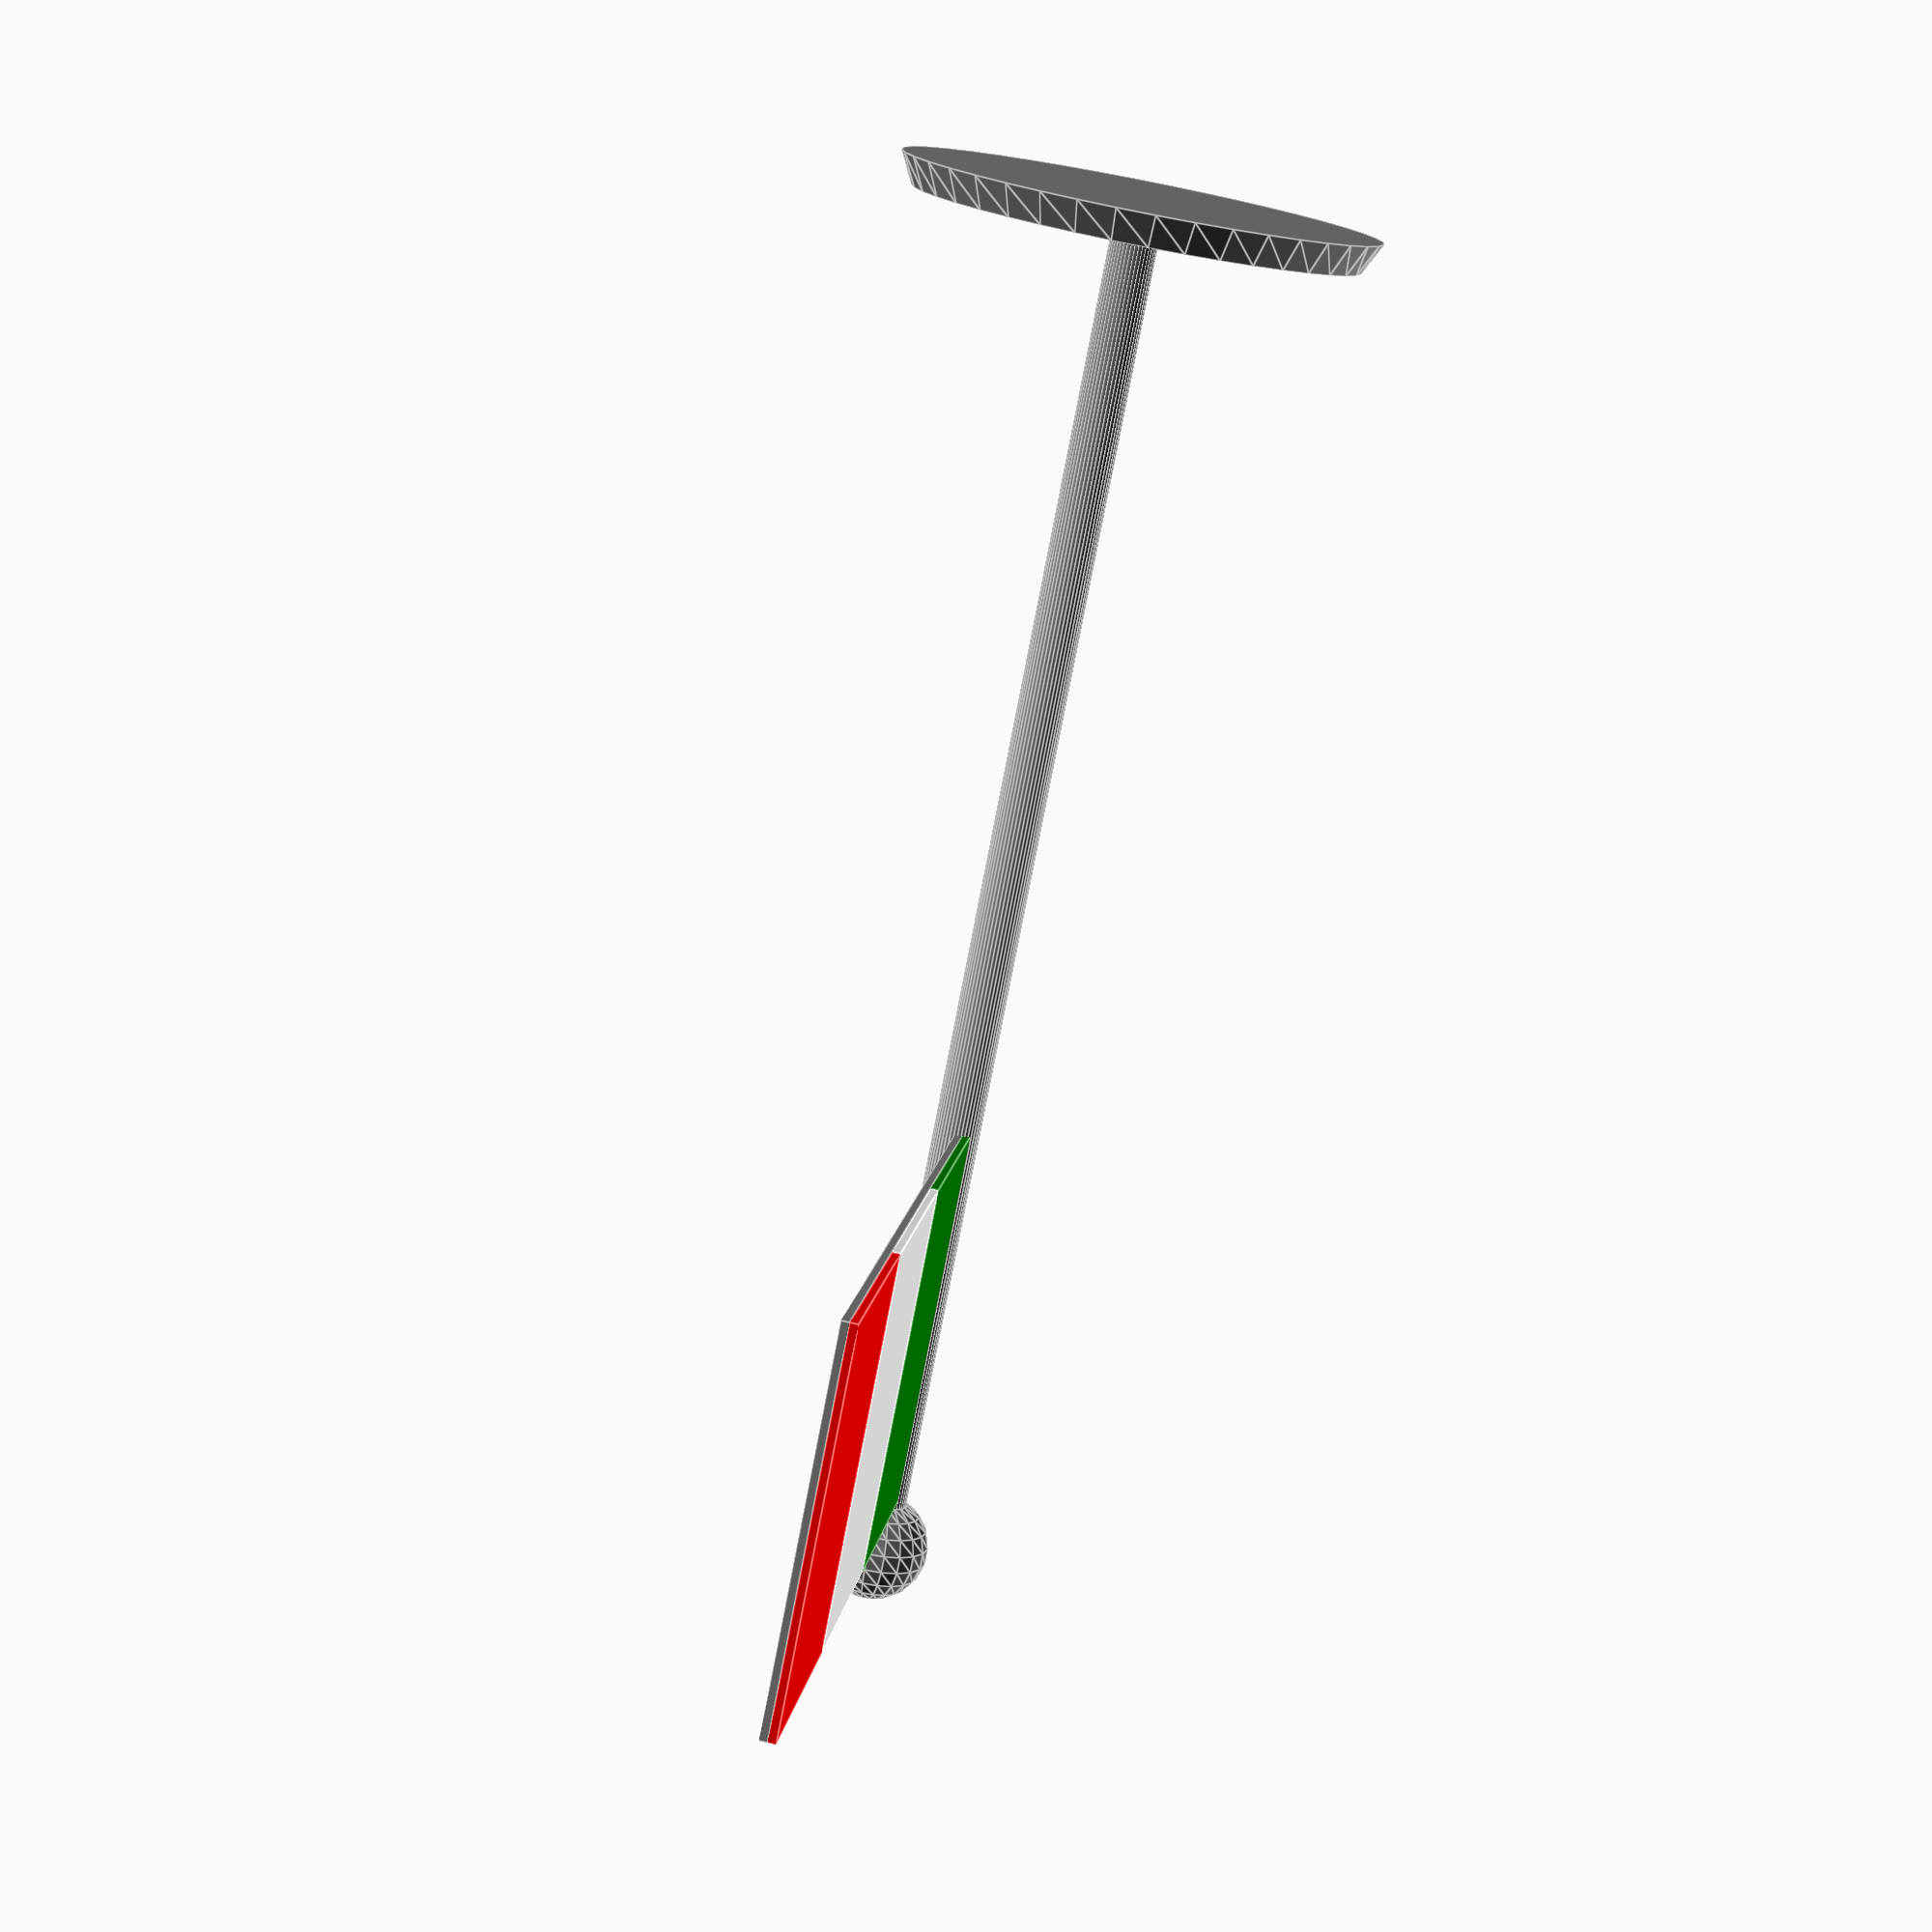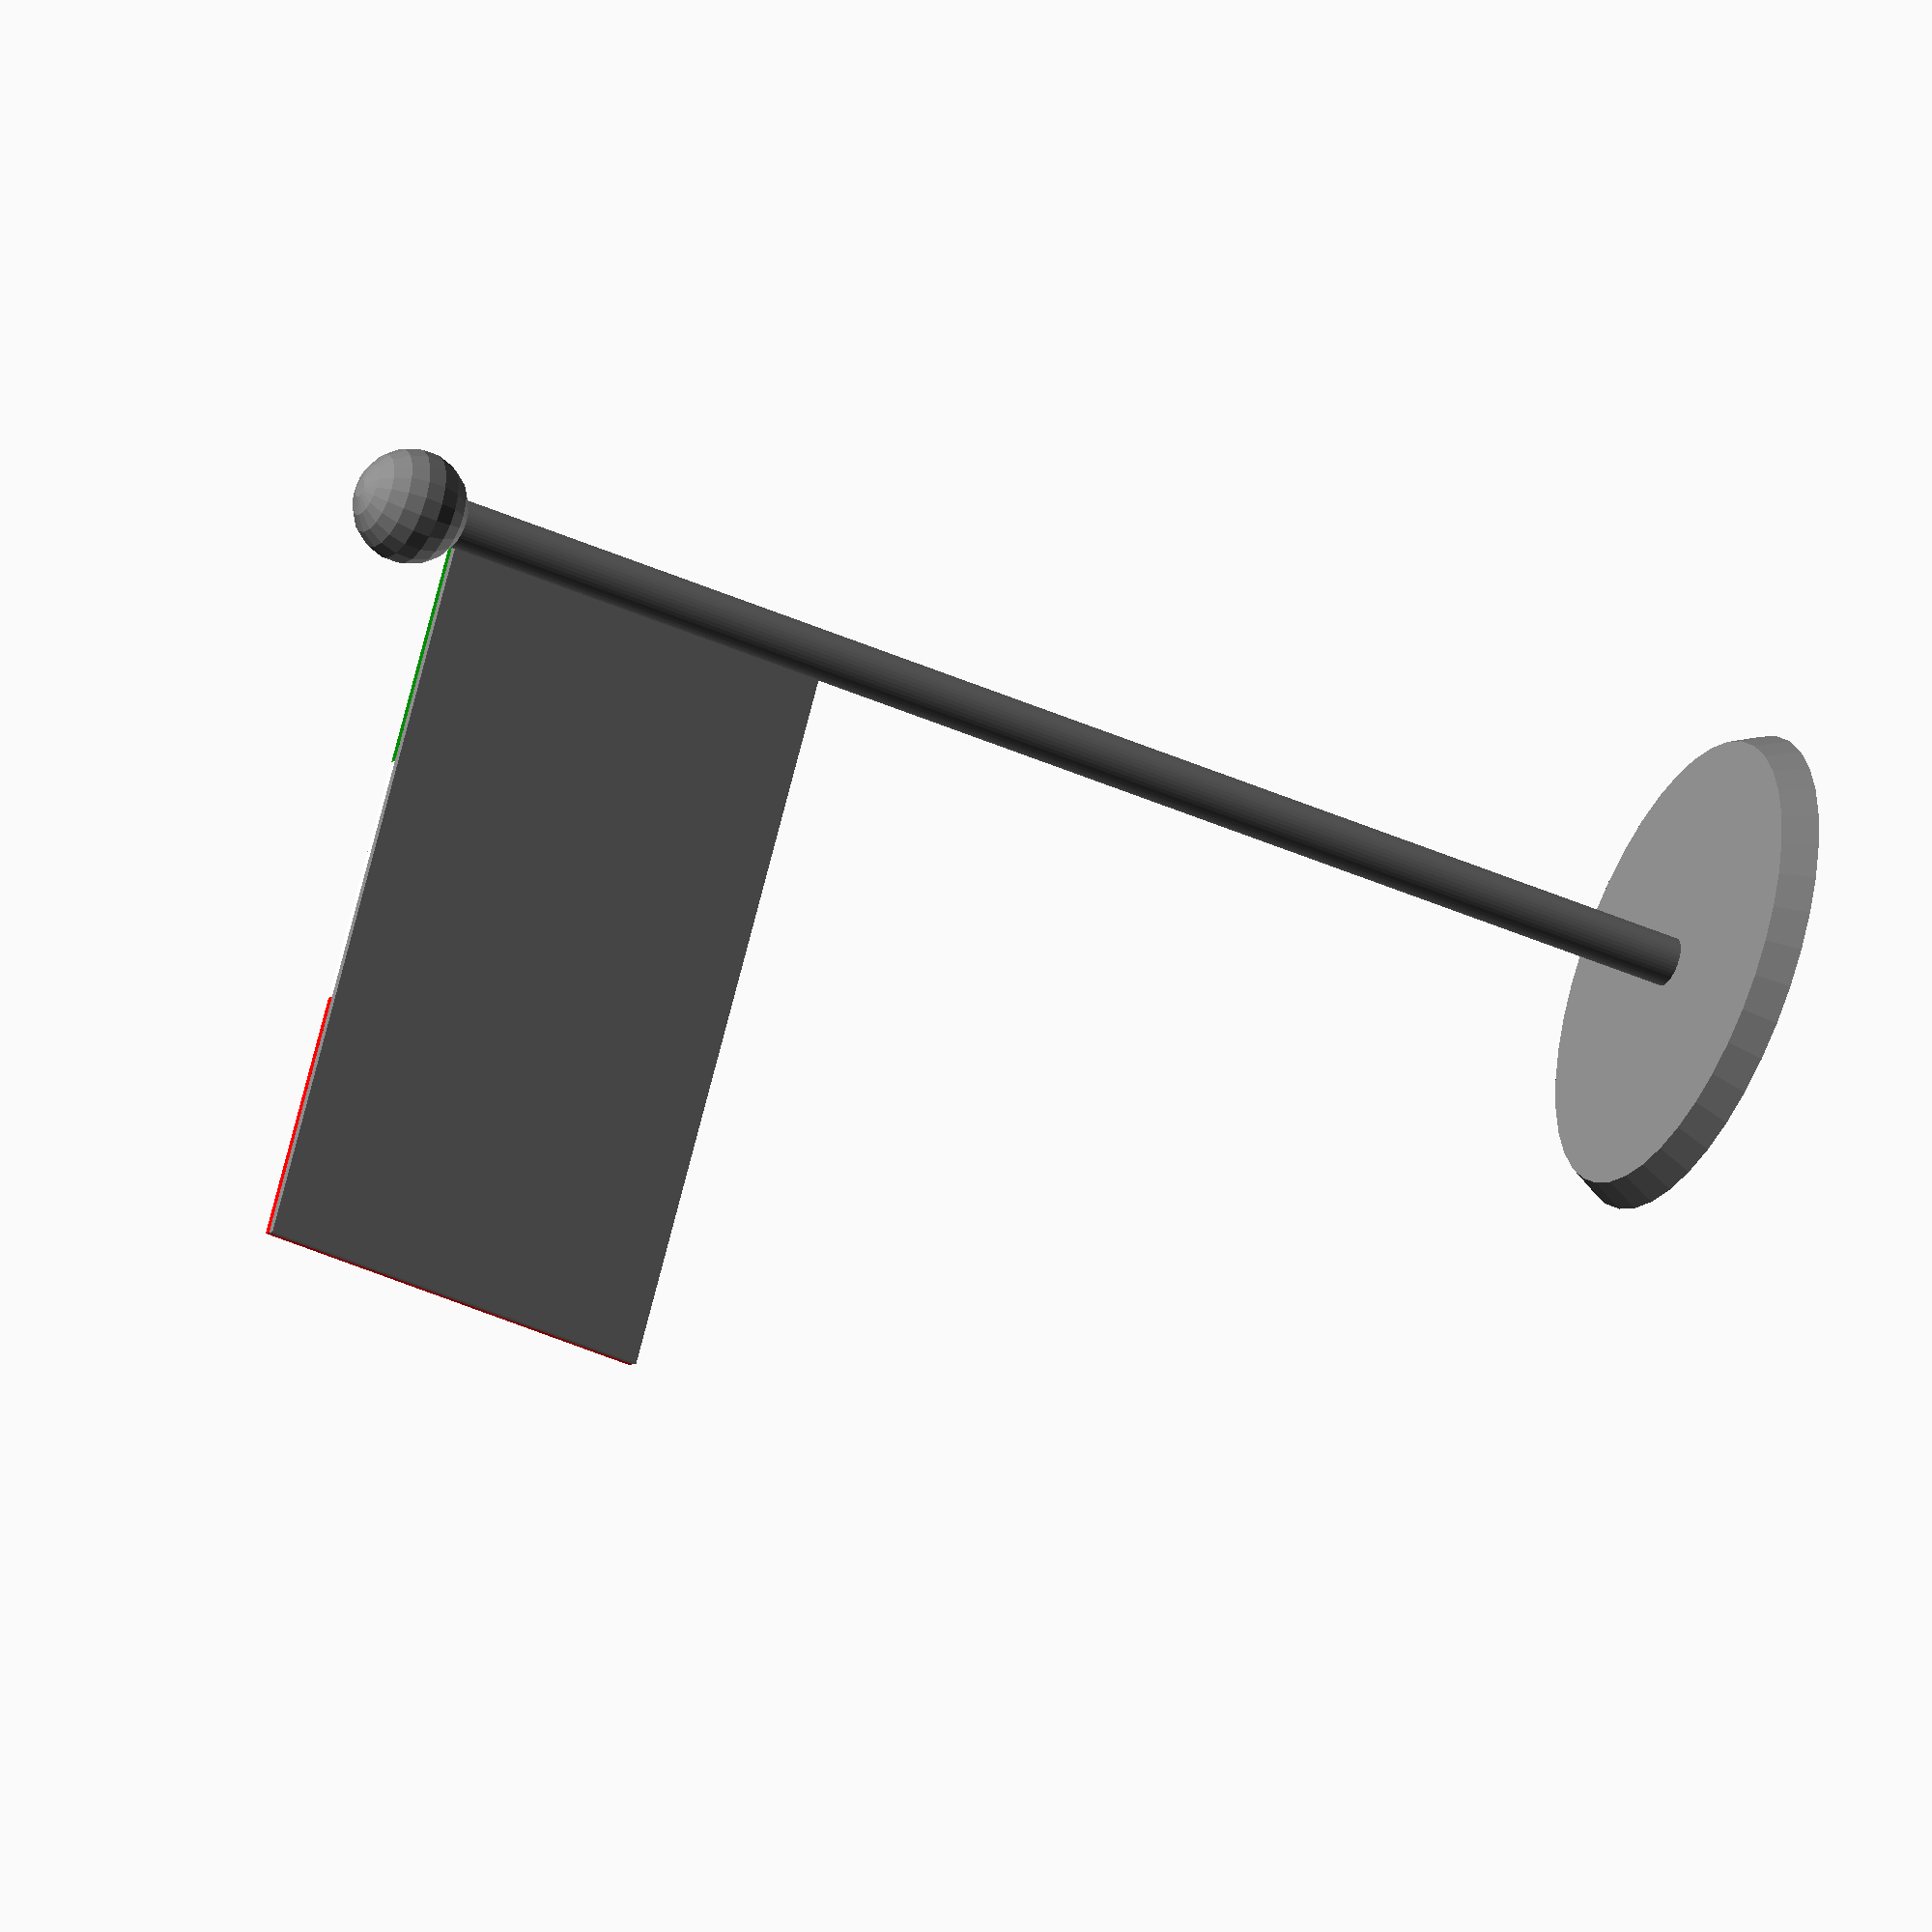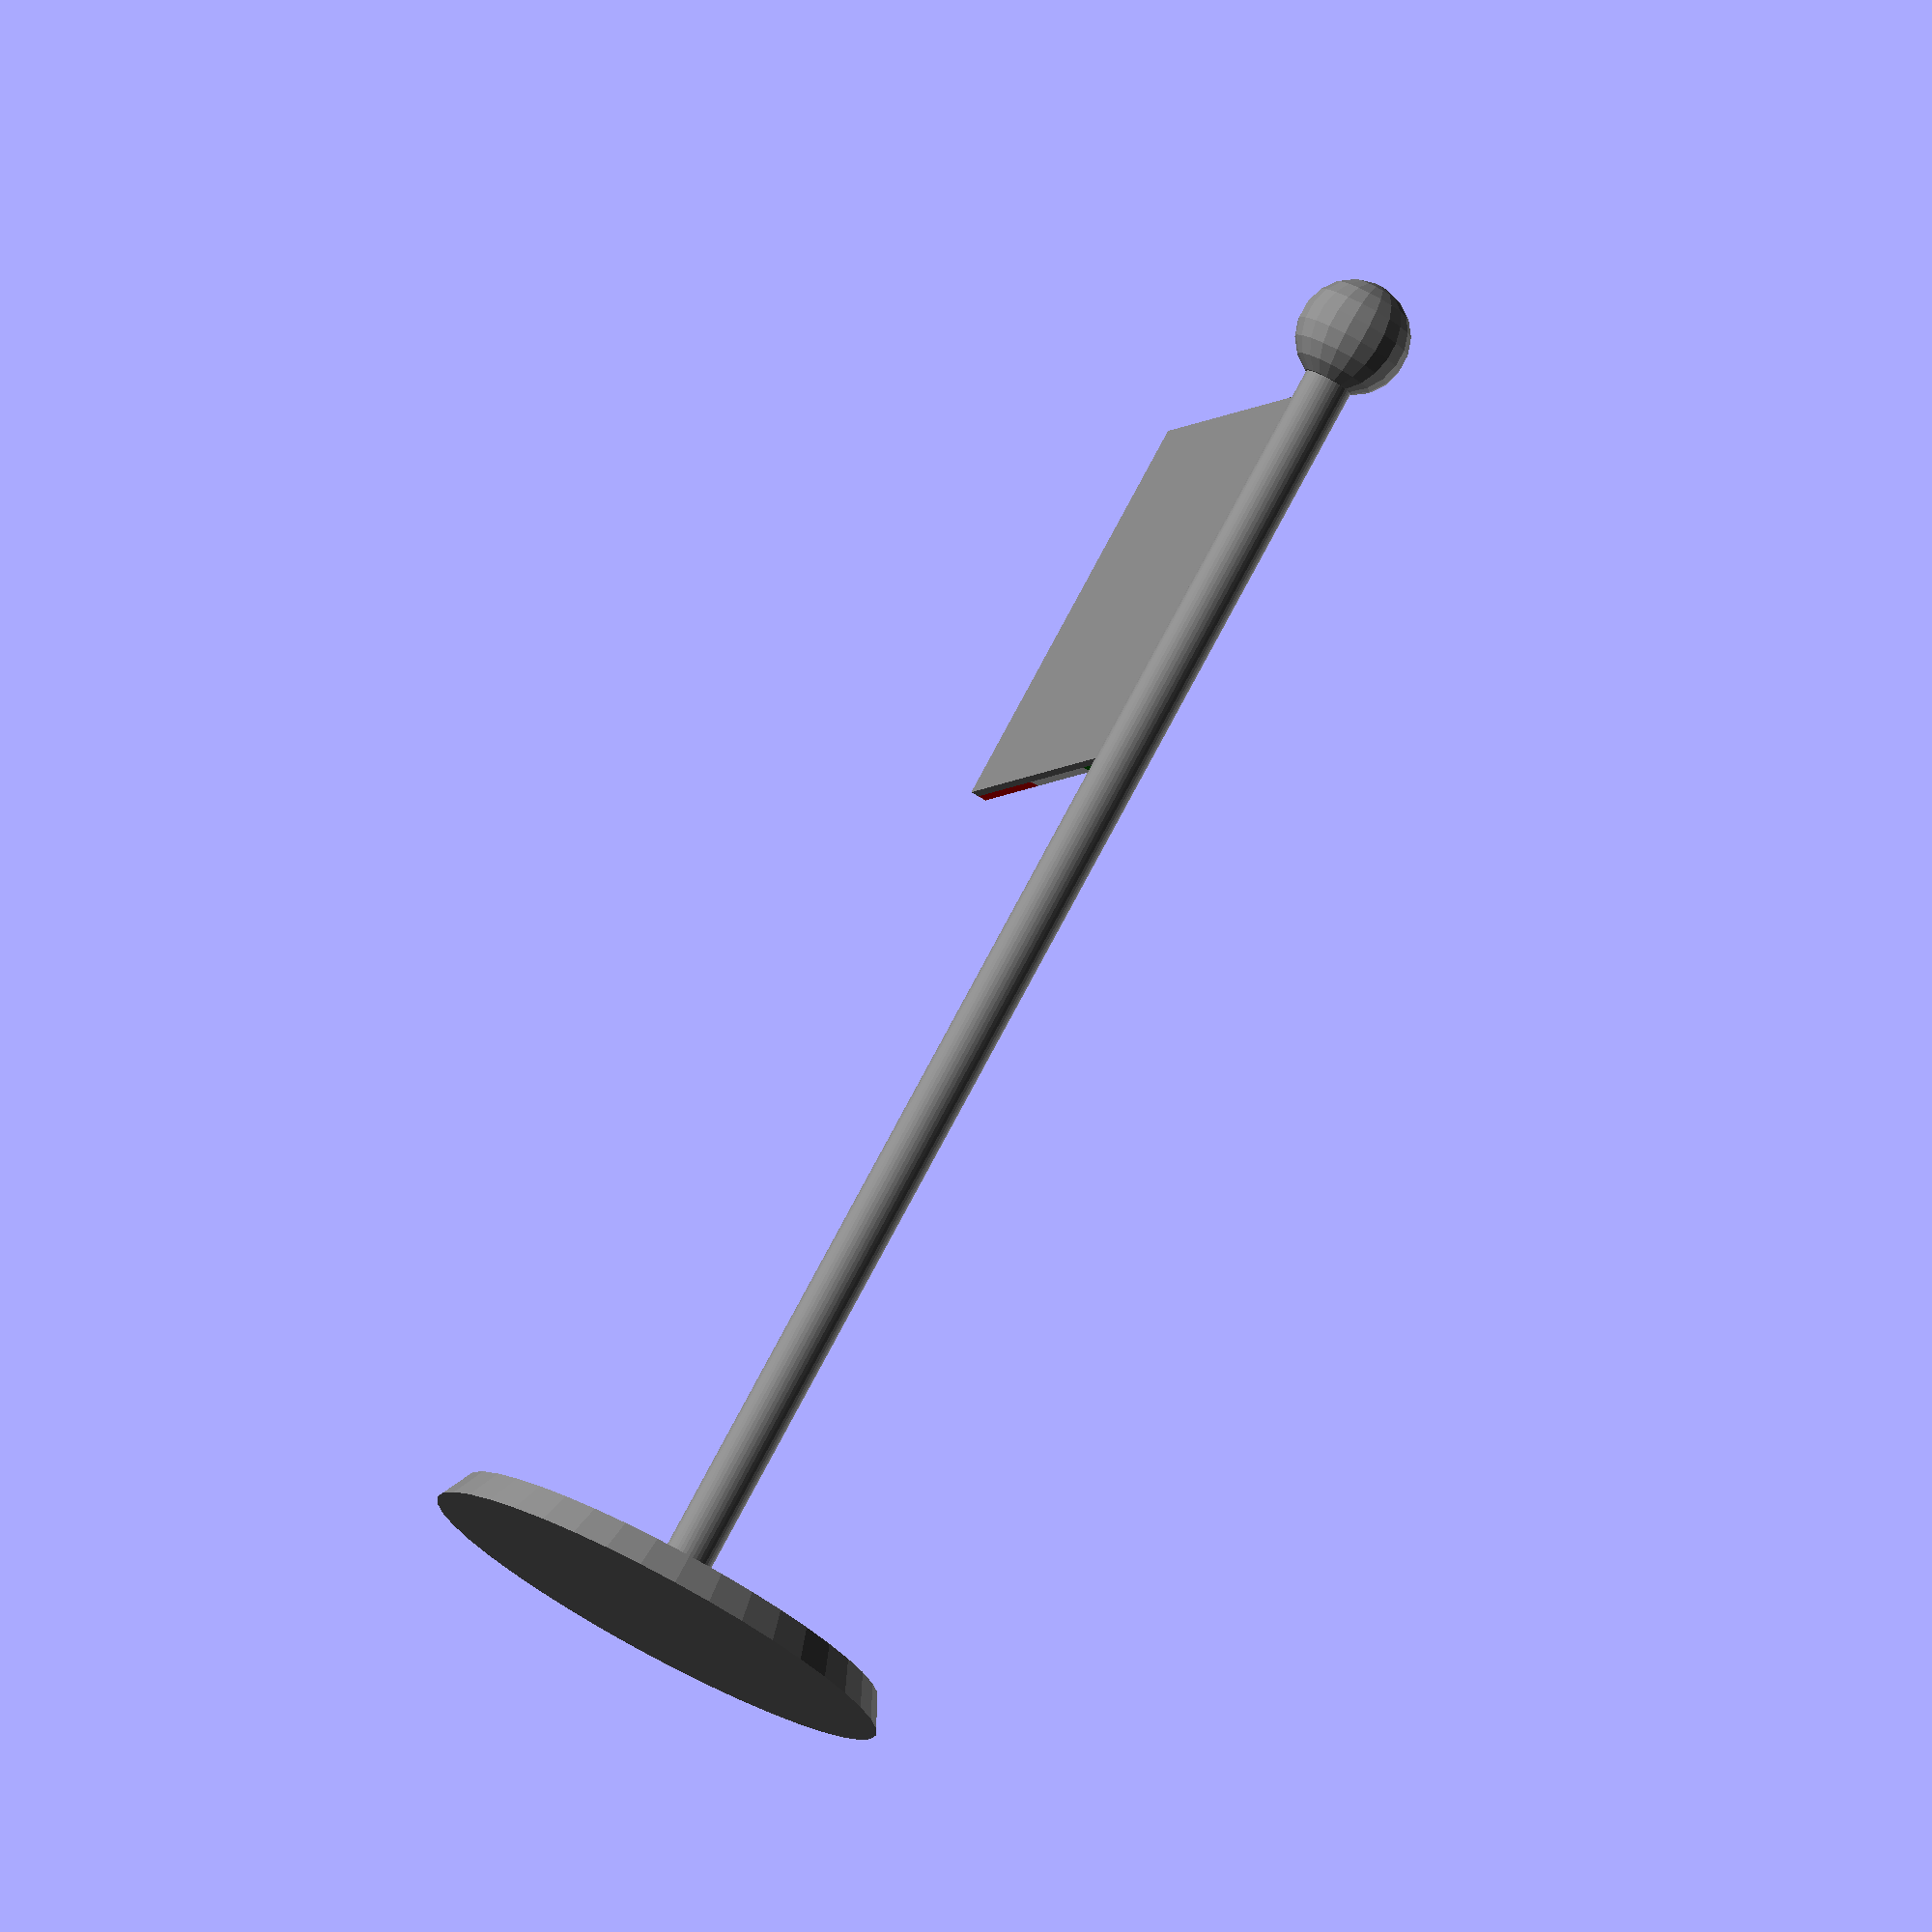
<openscad>
color("gray"){
cylinder(0.4,3,2.8, $fn =40);

translate([0,0,0.3])
cylinder(17,0.3,0.3, $fn = 40);

}


color("gray")

translate([0,0,17.7], $fn = 20)
sphere(r =0.7);


translate([0,0,12])

rotate([90,0,0]){

color("gray")
cube([9,5,0.1]);

color("green")
translate([0,0,0.1])
cube([3,5,0.1]);

color("white")
translate([3,0,0.1])
cube([3,5,0.1]);


color("red")
translate([6,0,0.1])
cube([3,5,0.1]);


}
</openscad>
<views>
elev=256.8 azim=261.8 roll=10.9 proj=p view=edges
elev=220.6 azim=301.2 roll=119.1 proj=o view=solid
elev=100.0 azim=256.2 roll=331.8 proj=o view=solid
</views>
